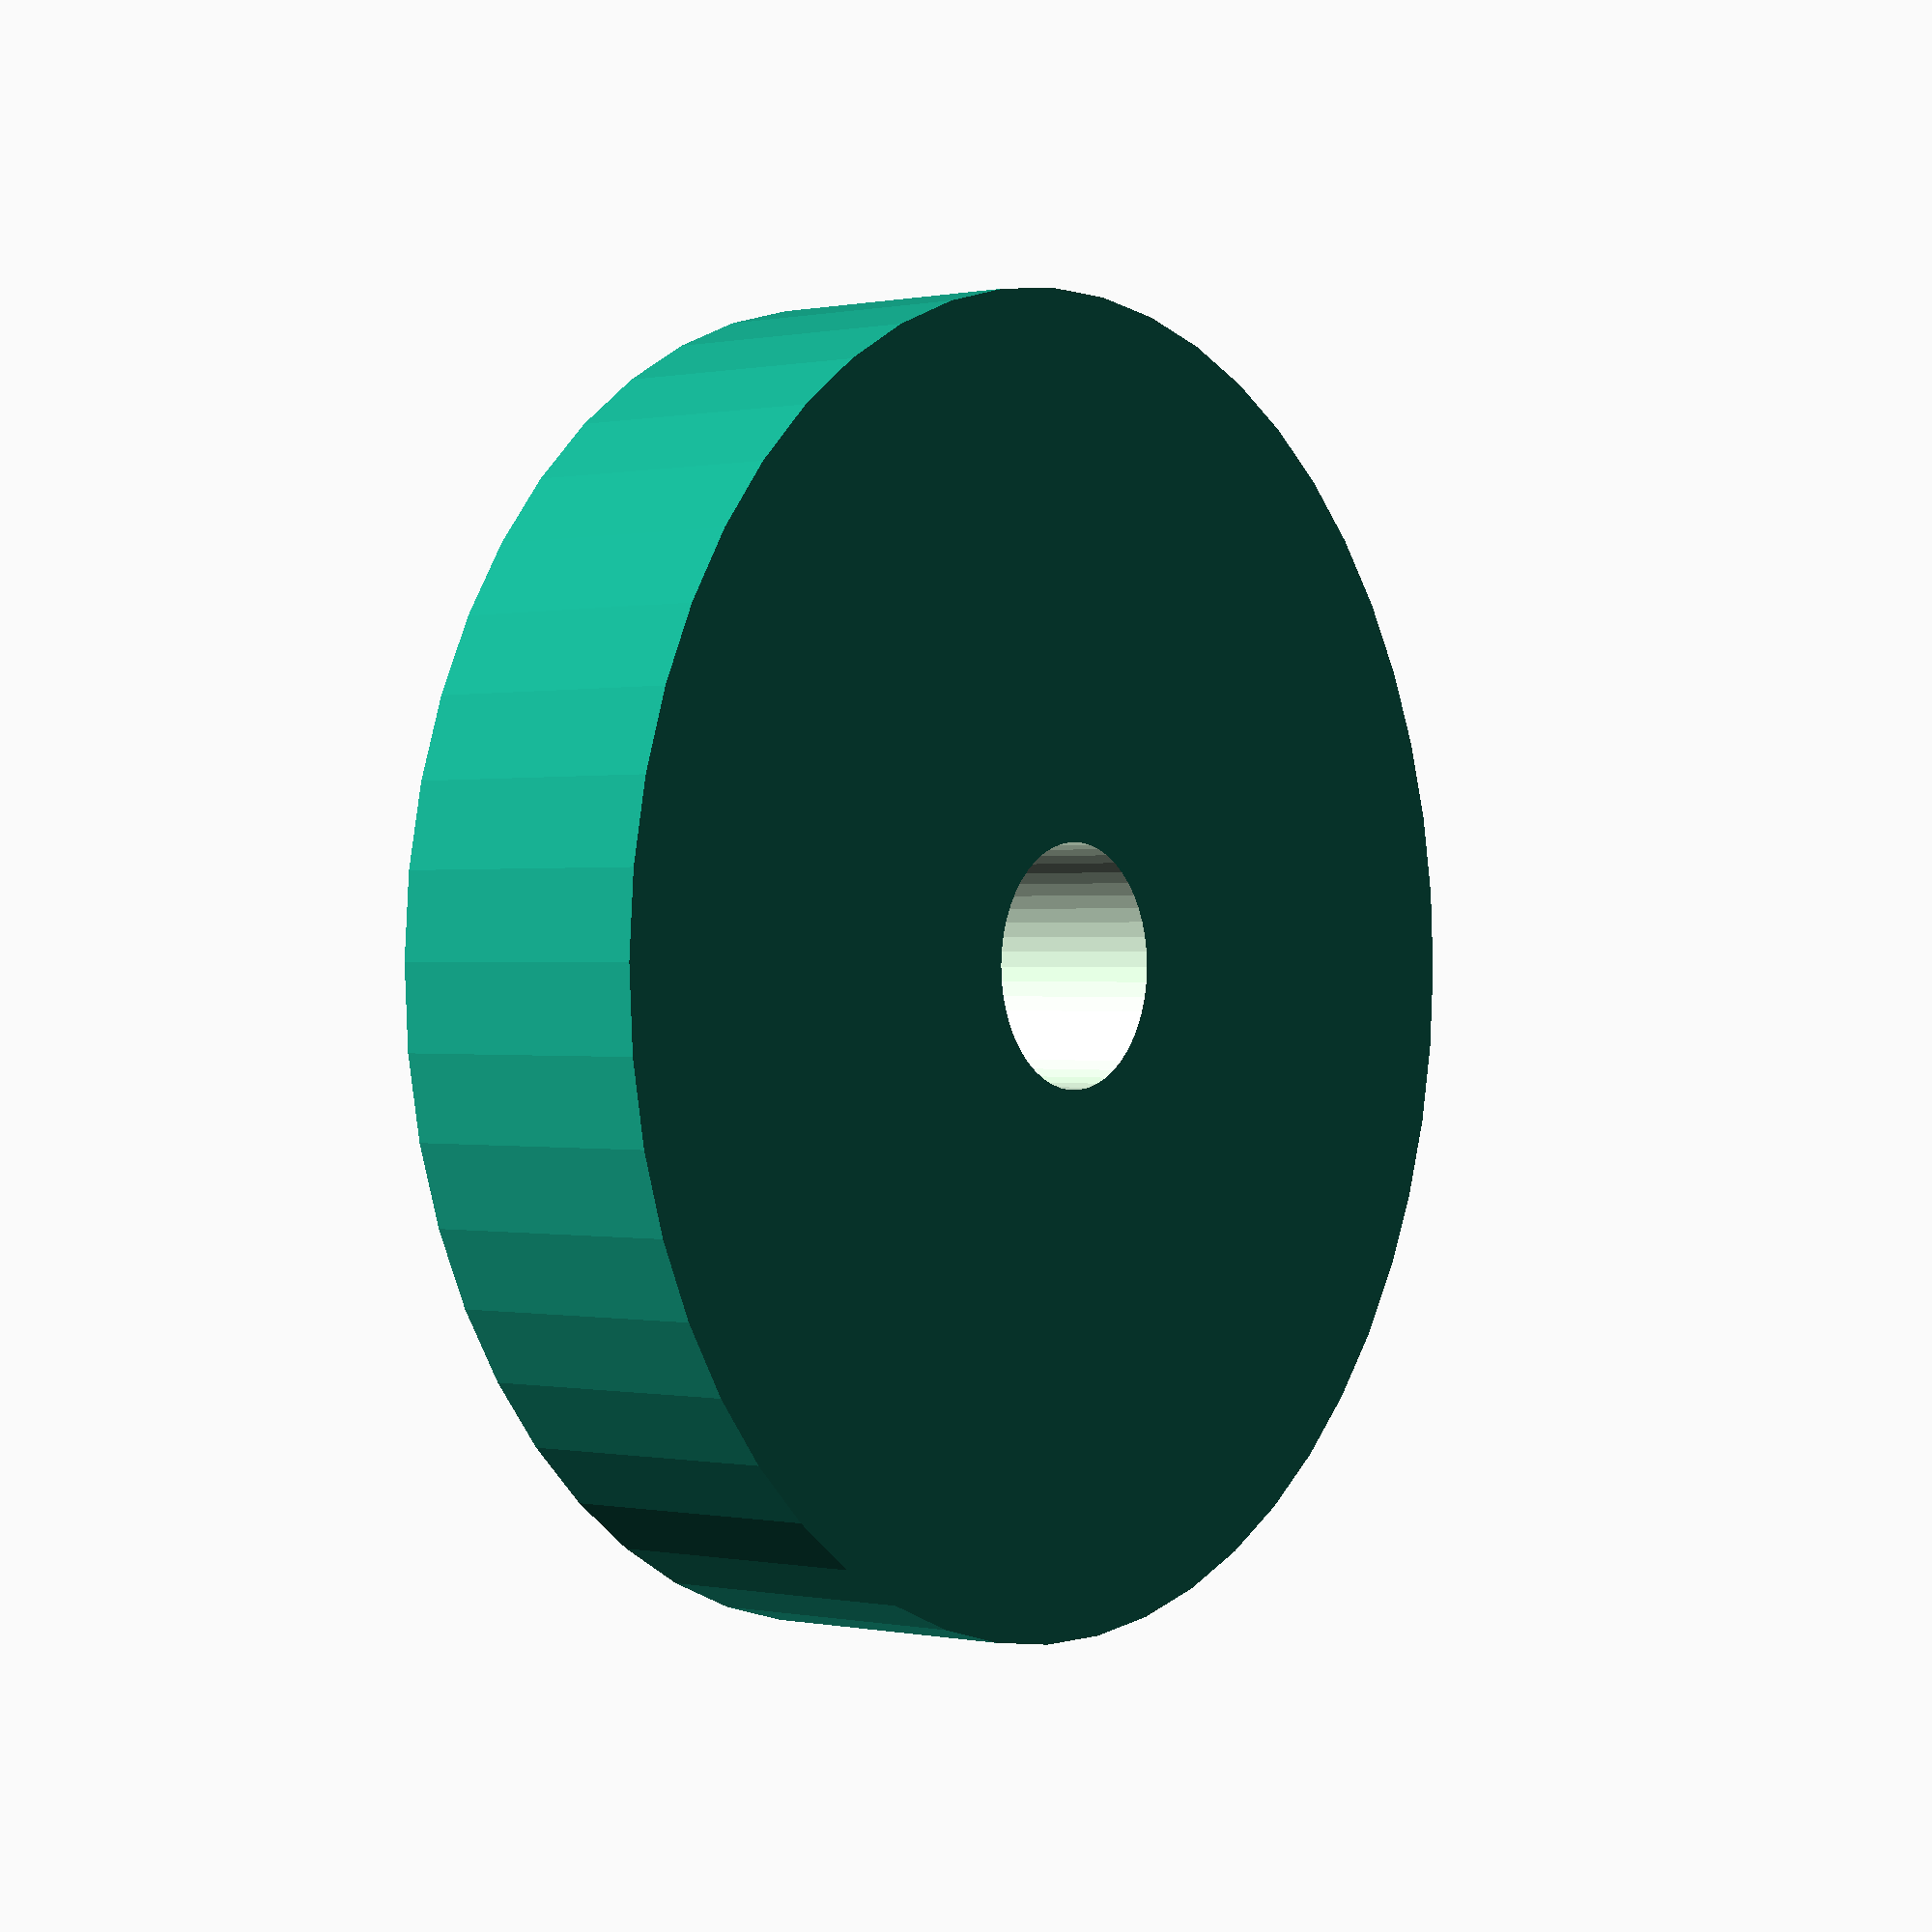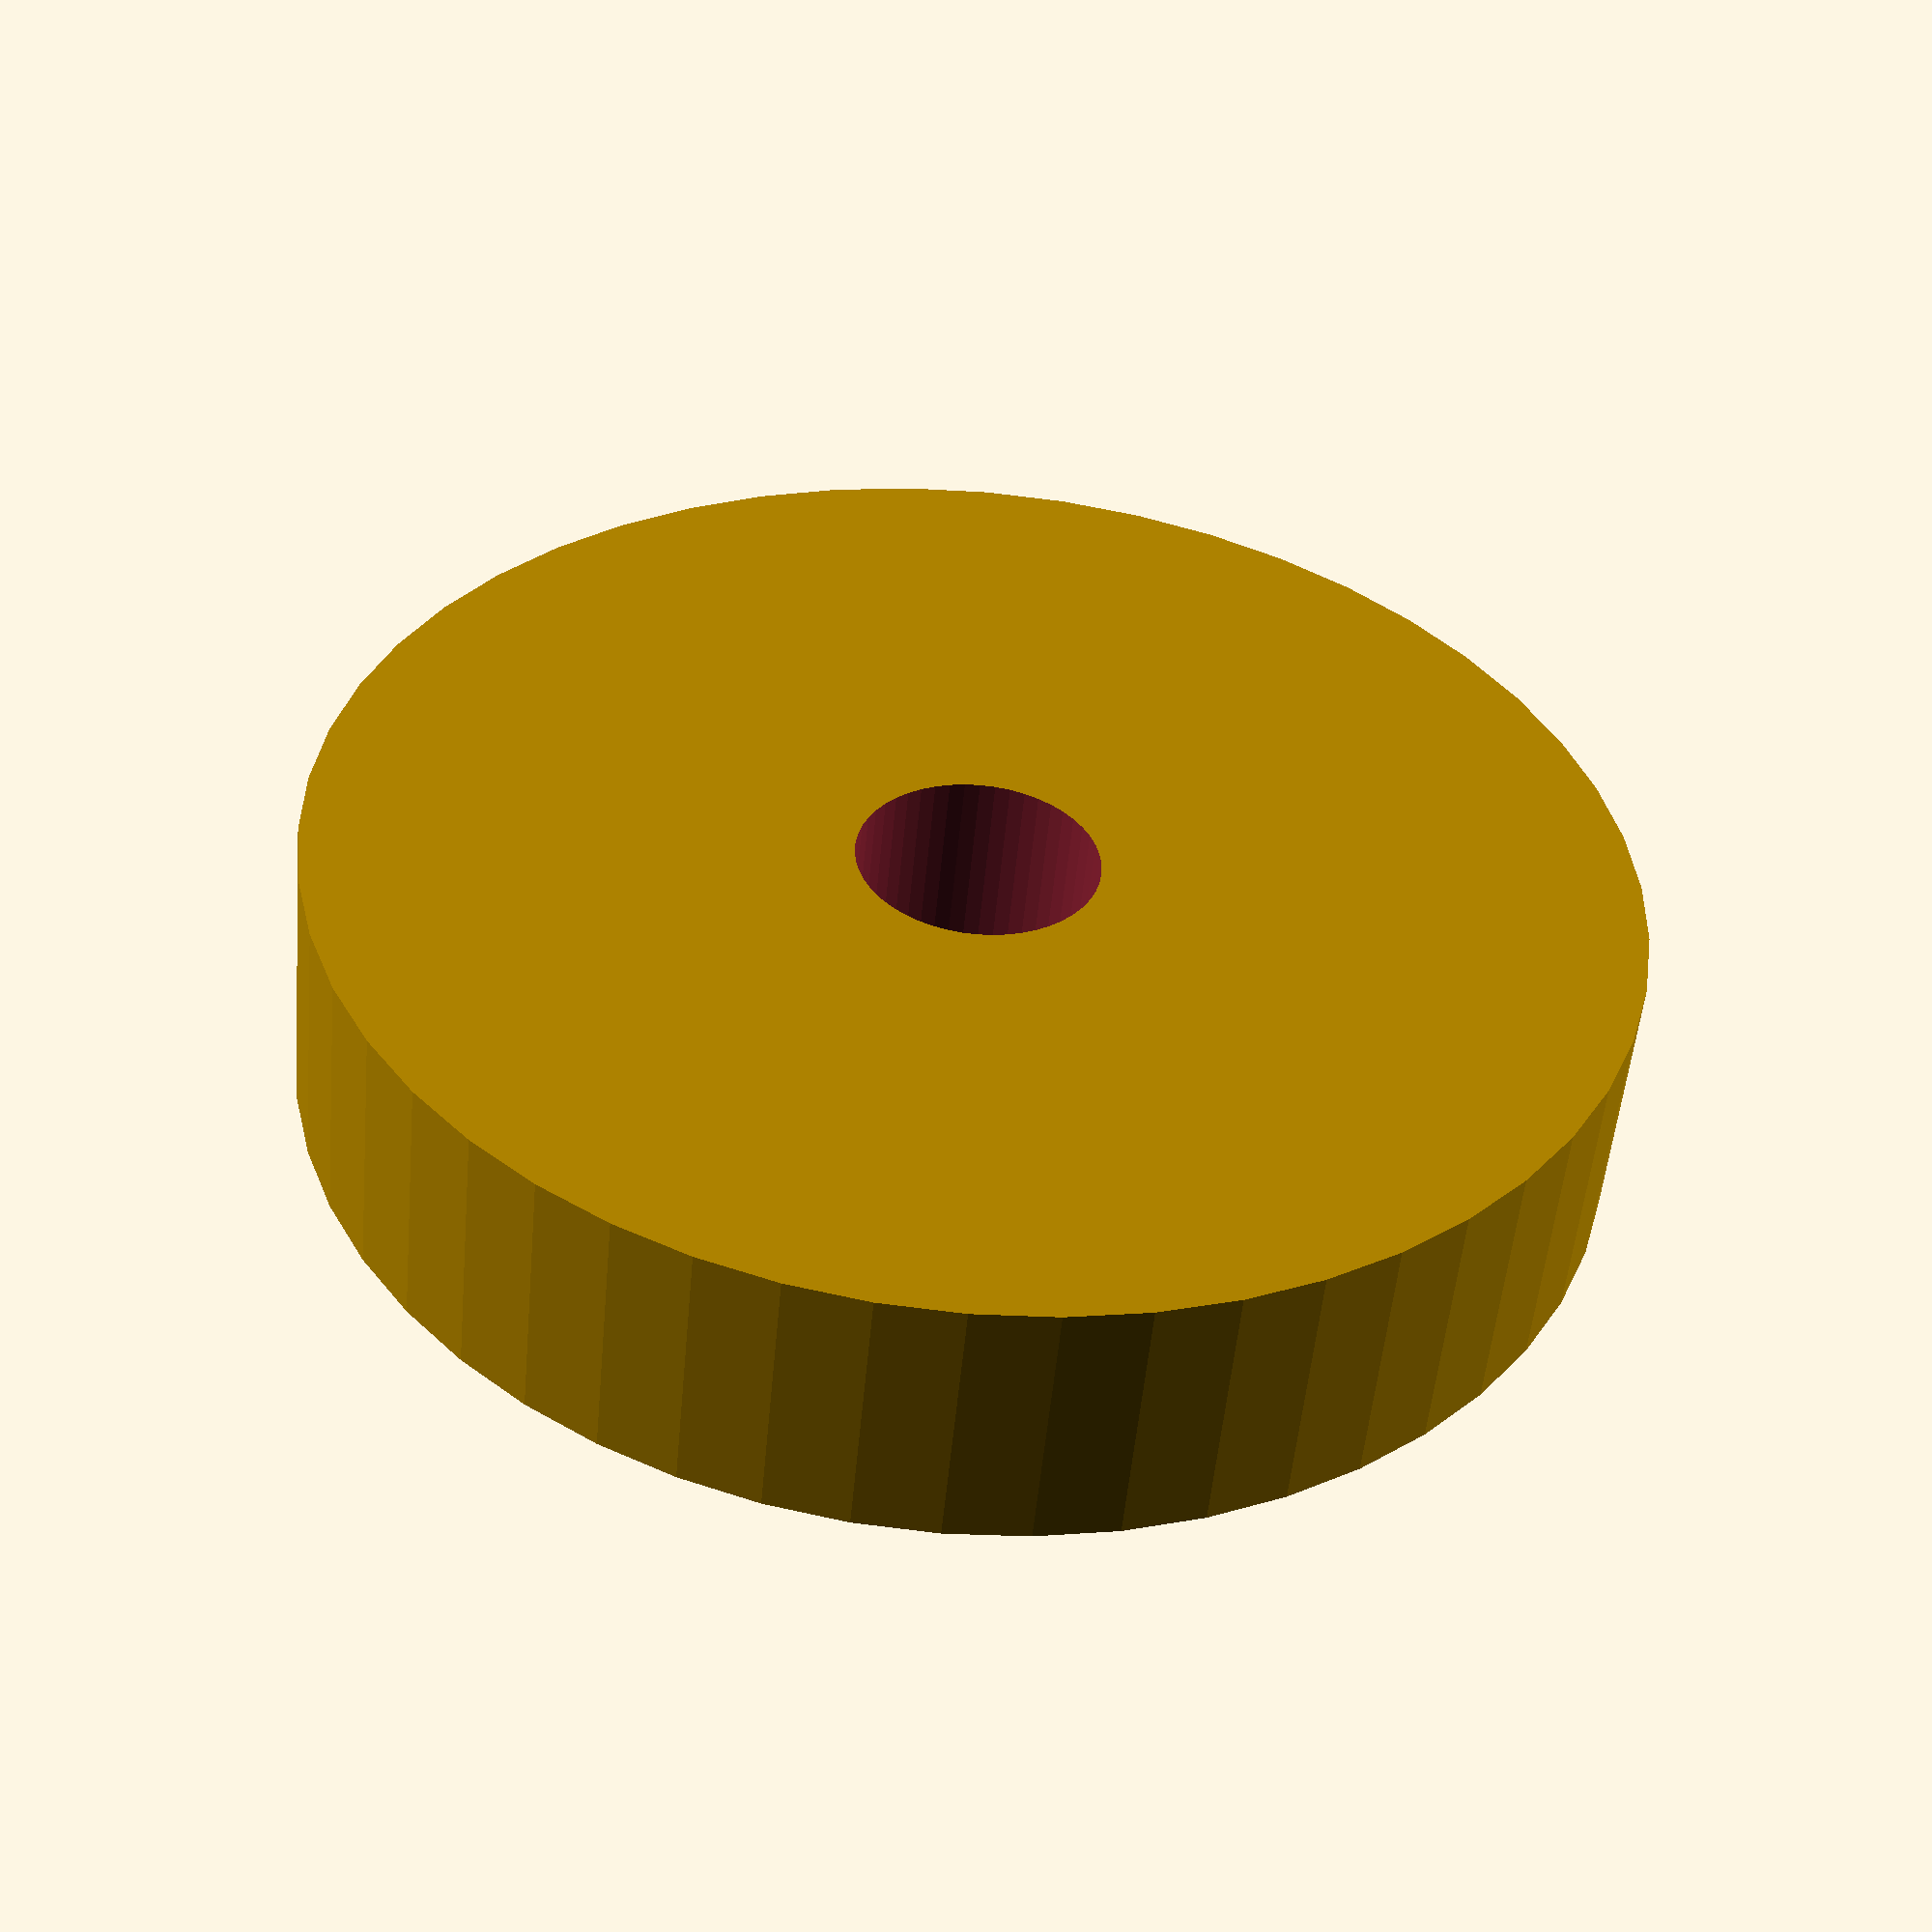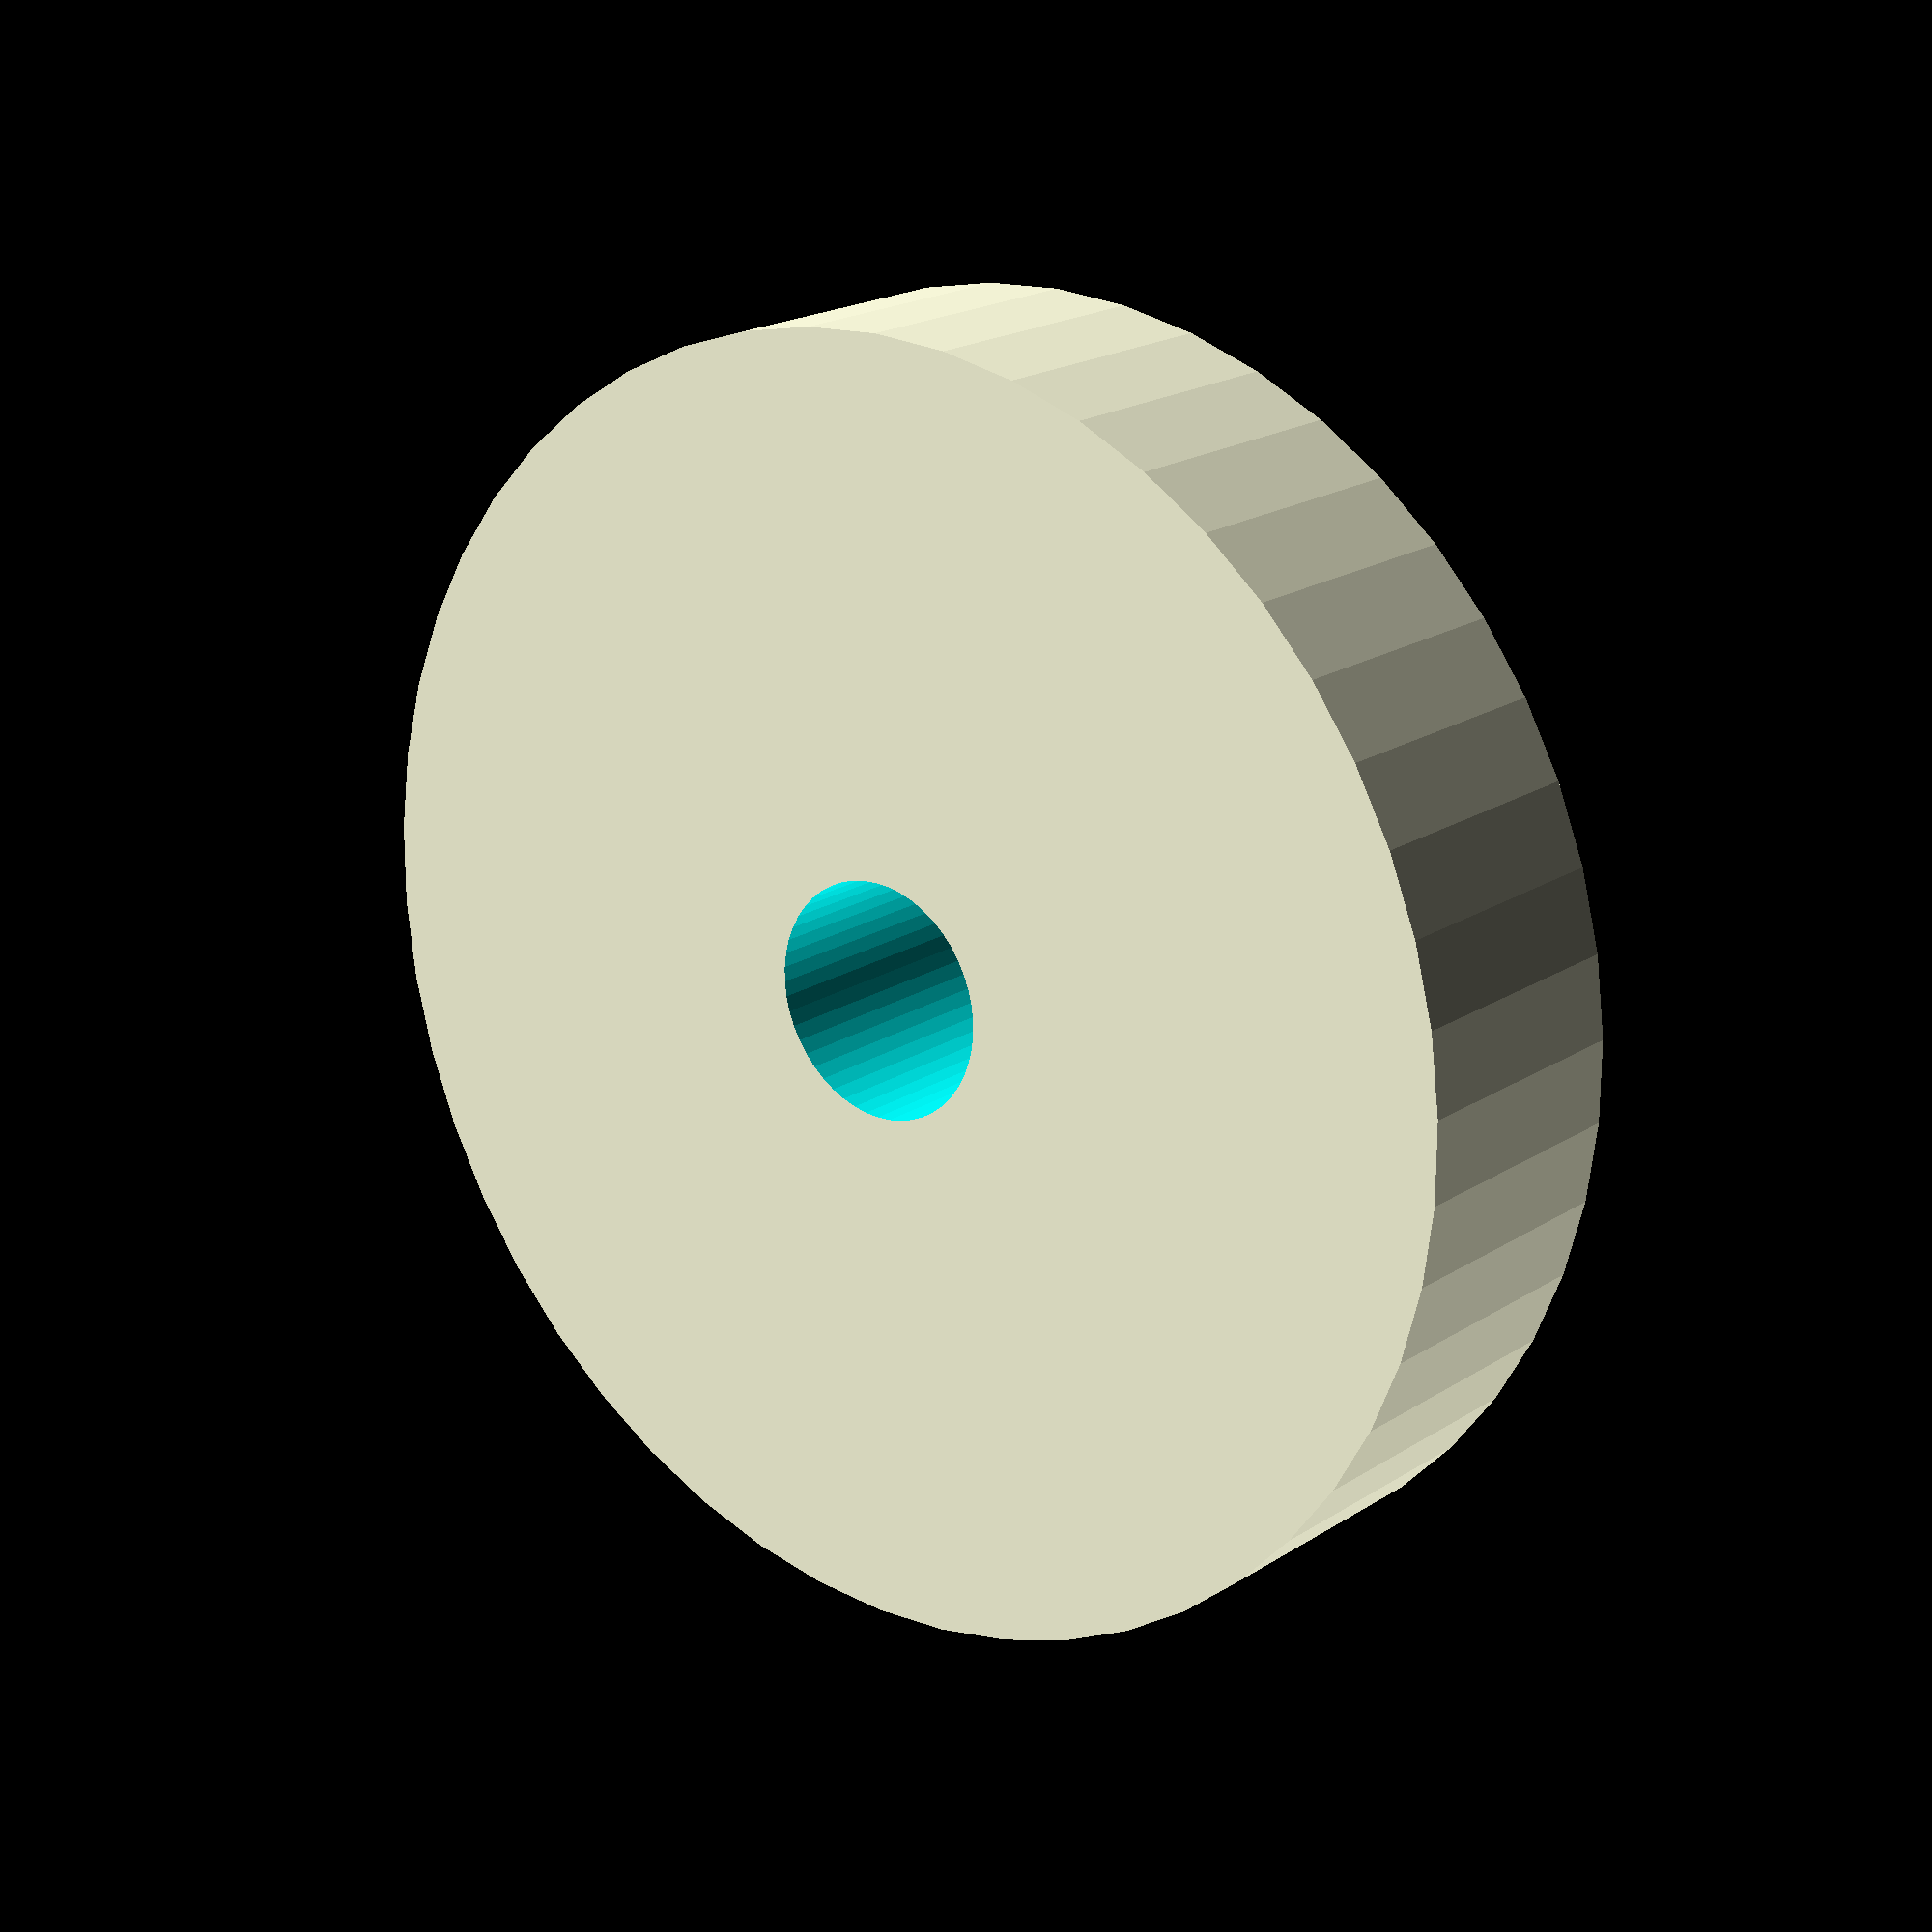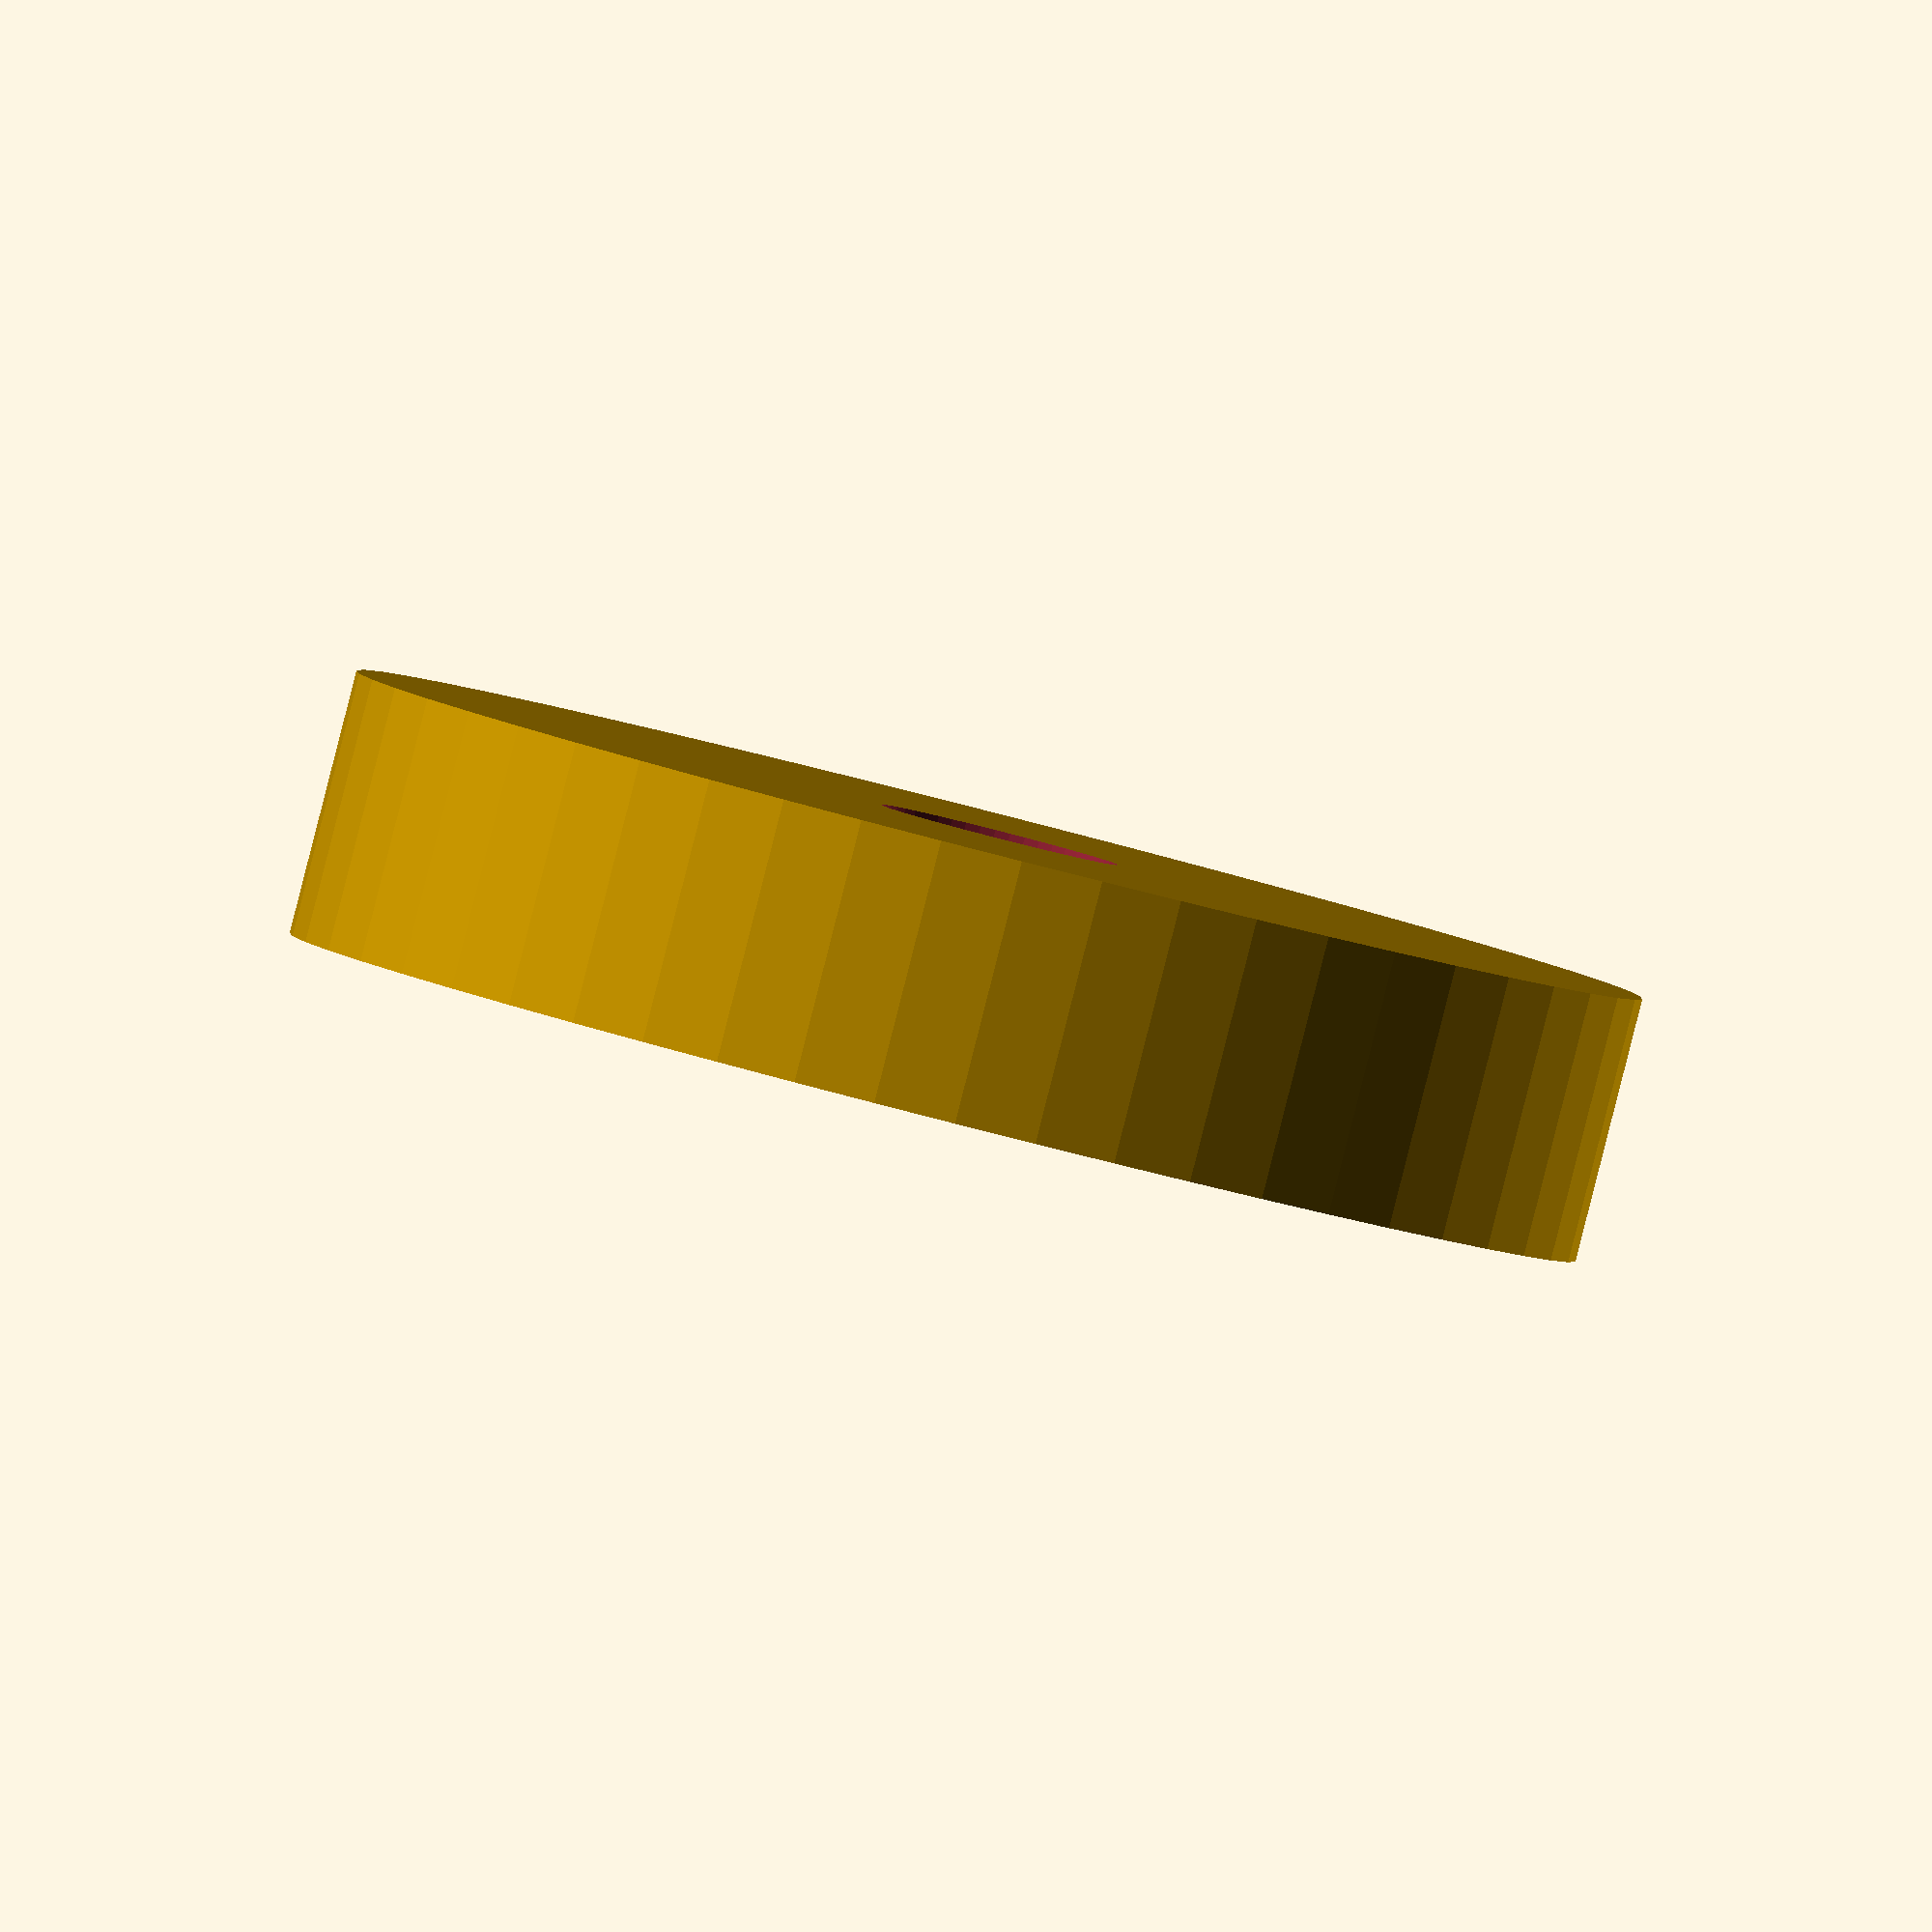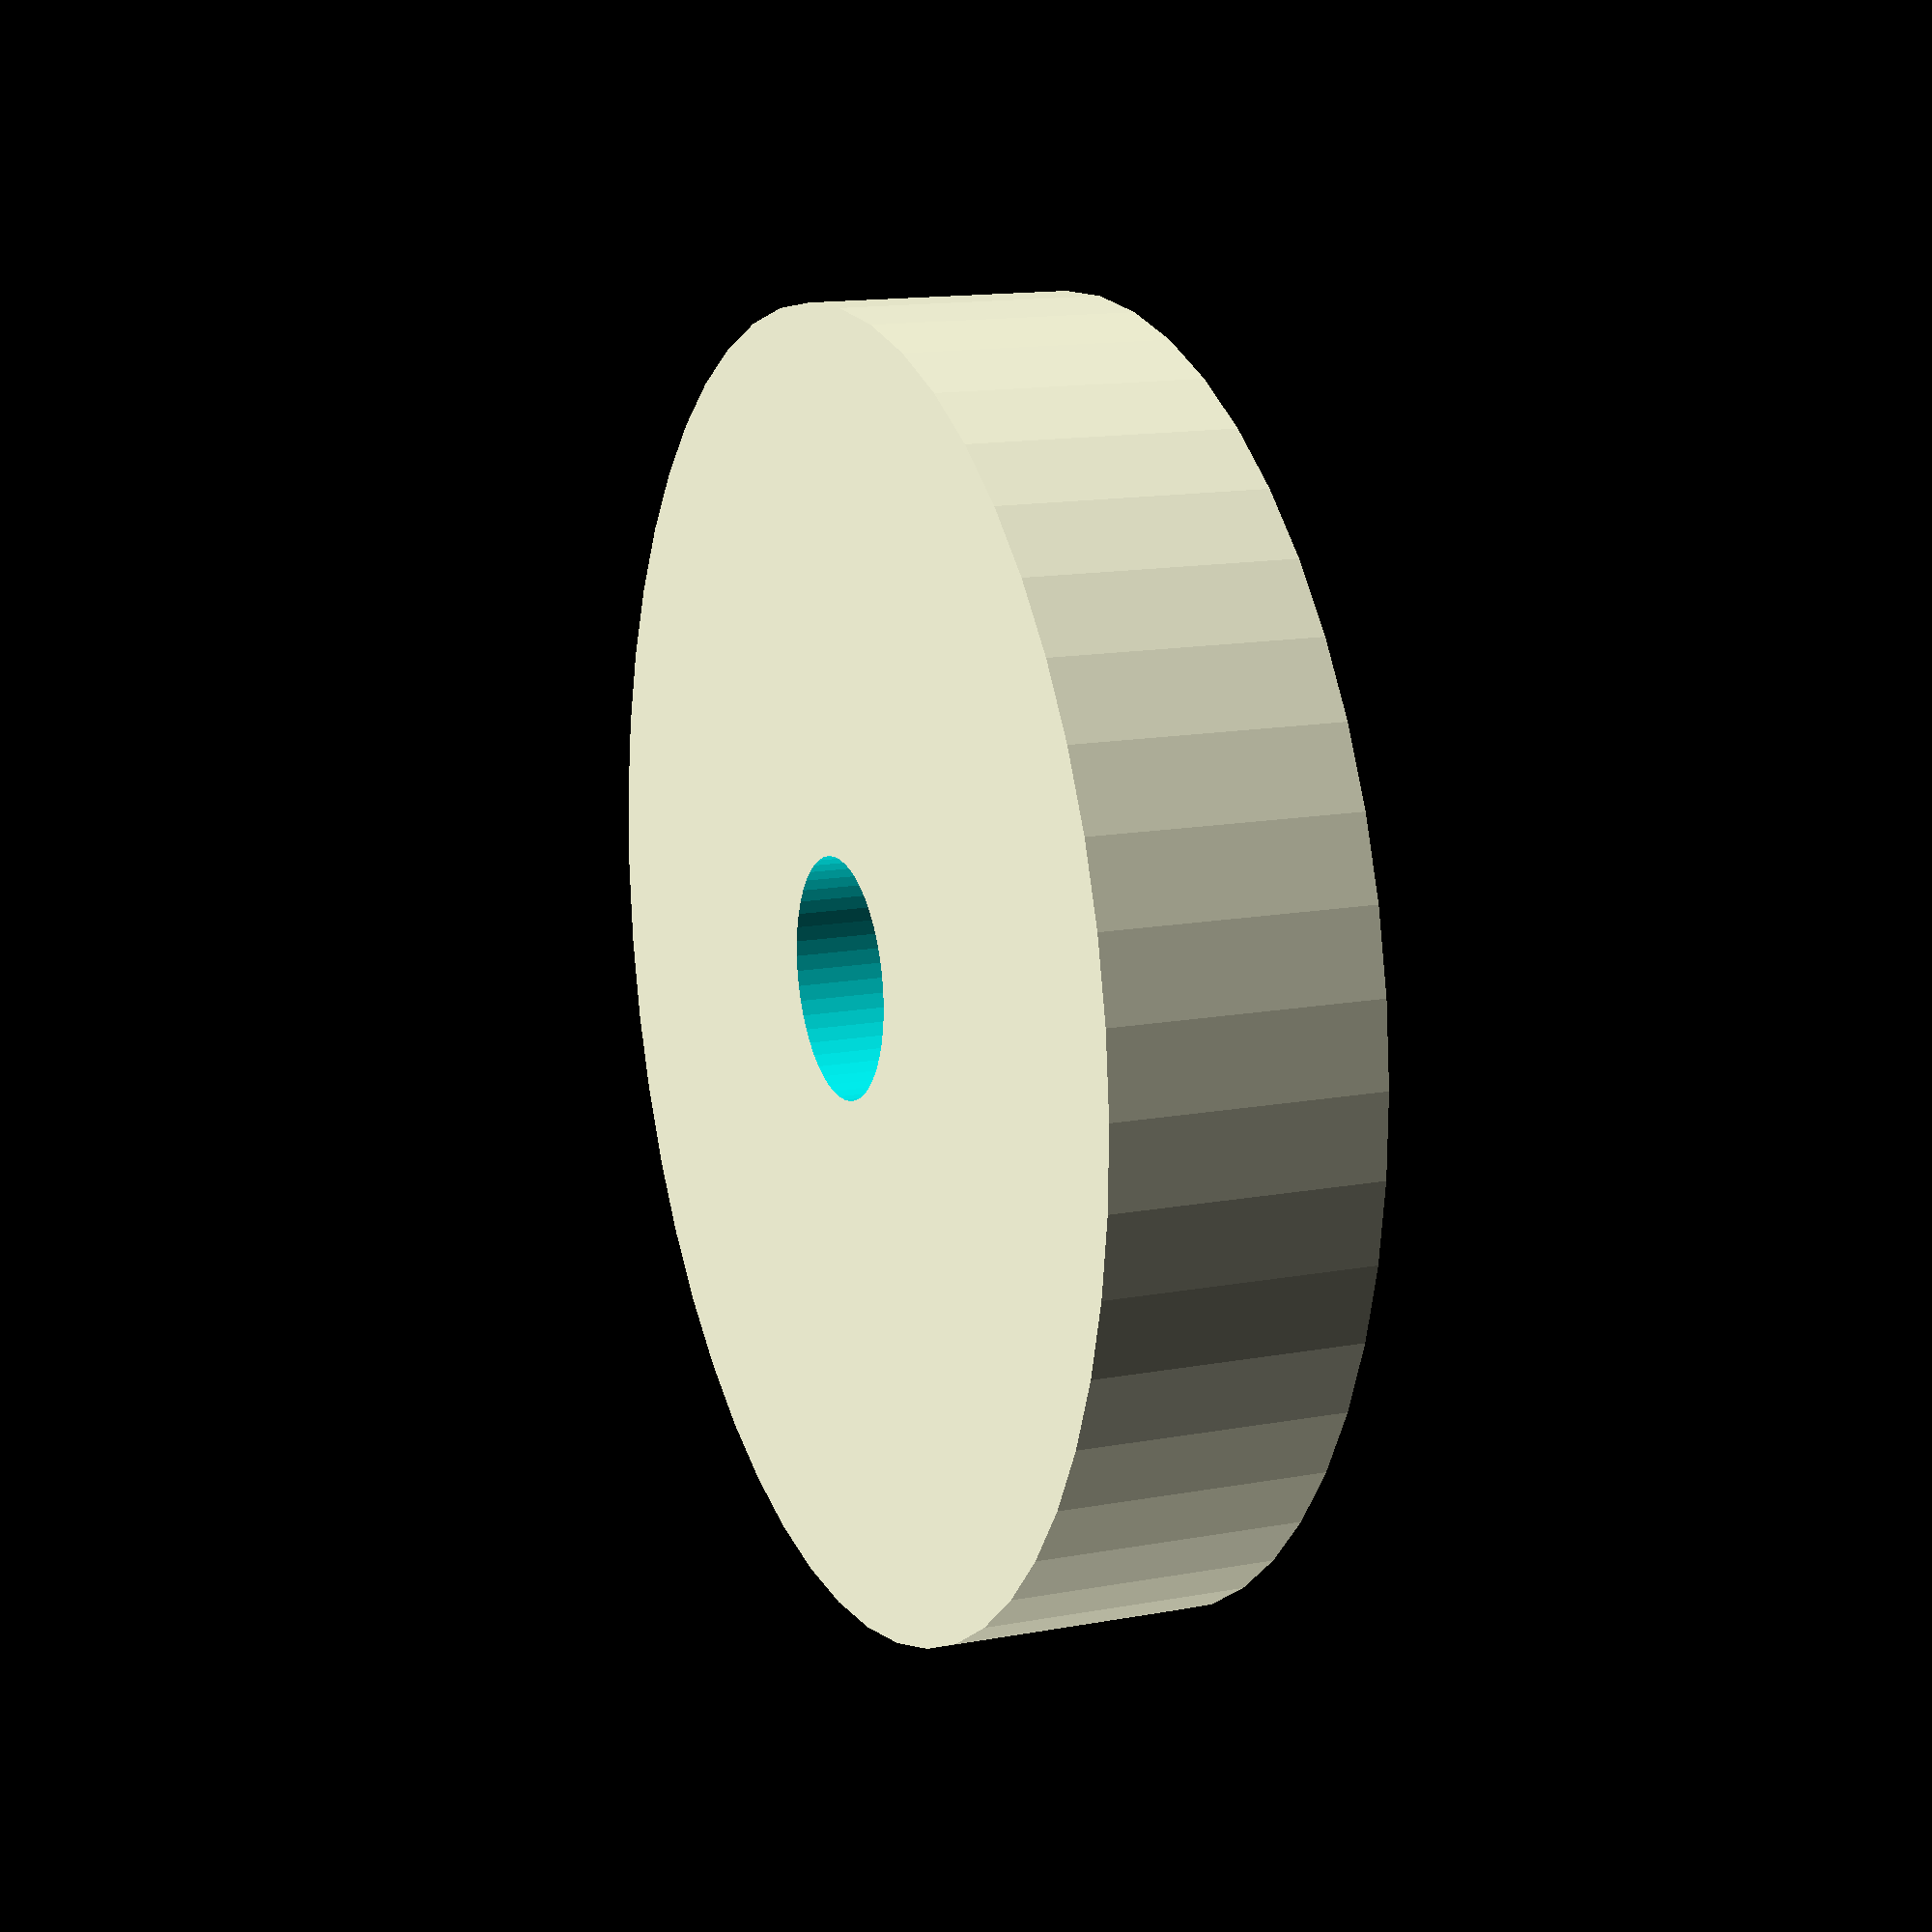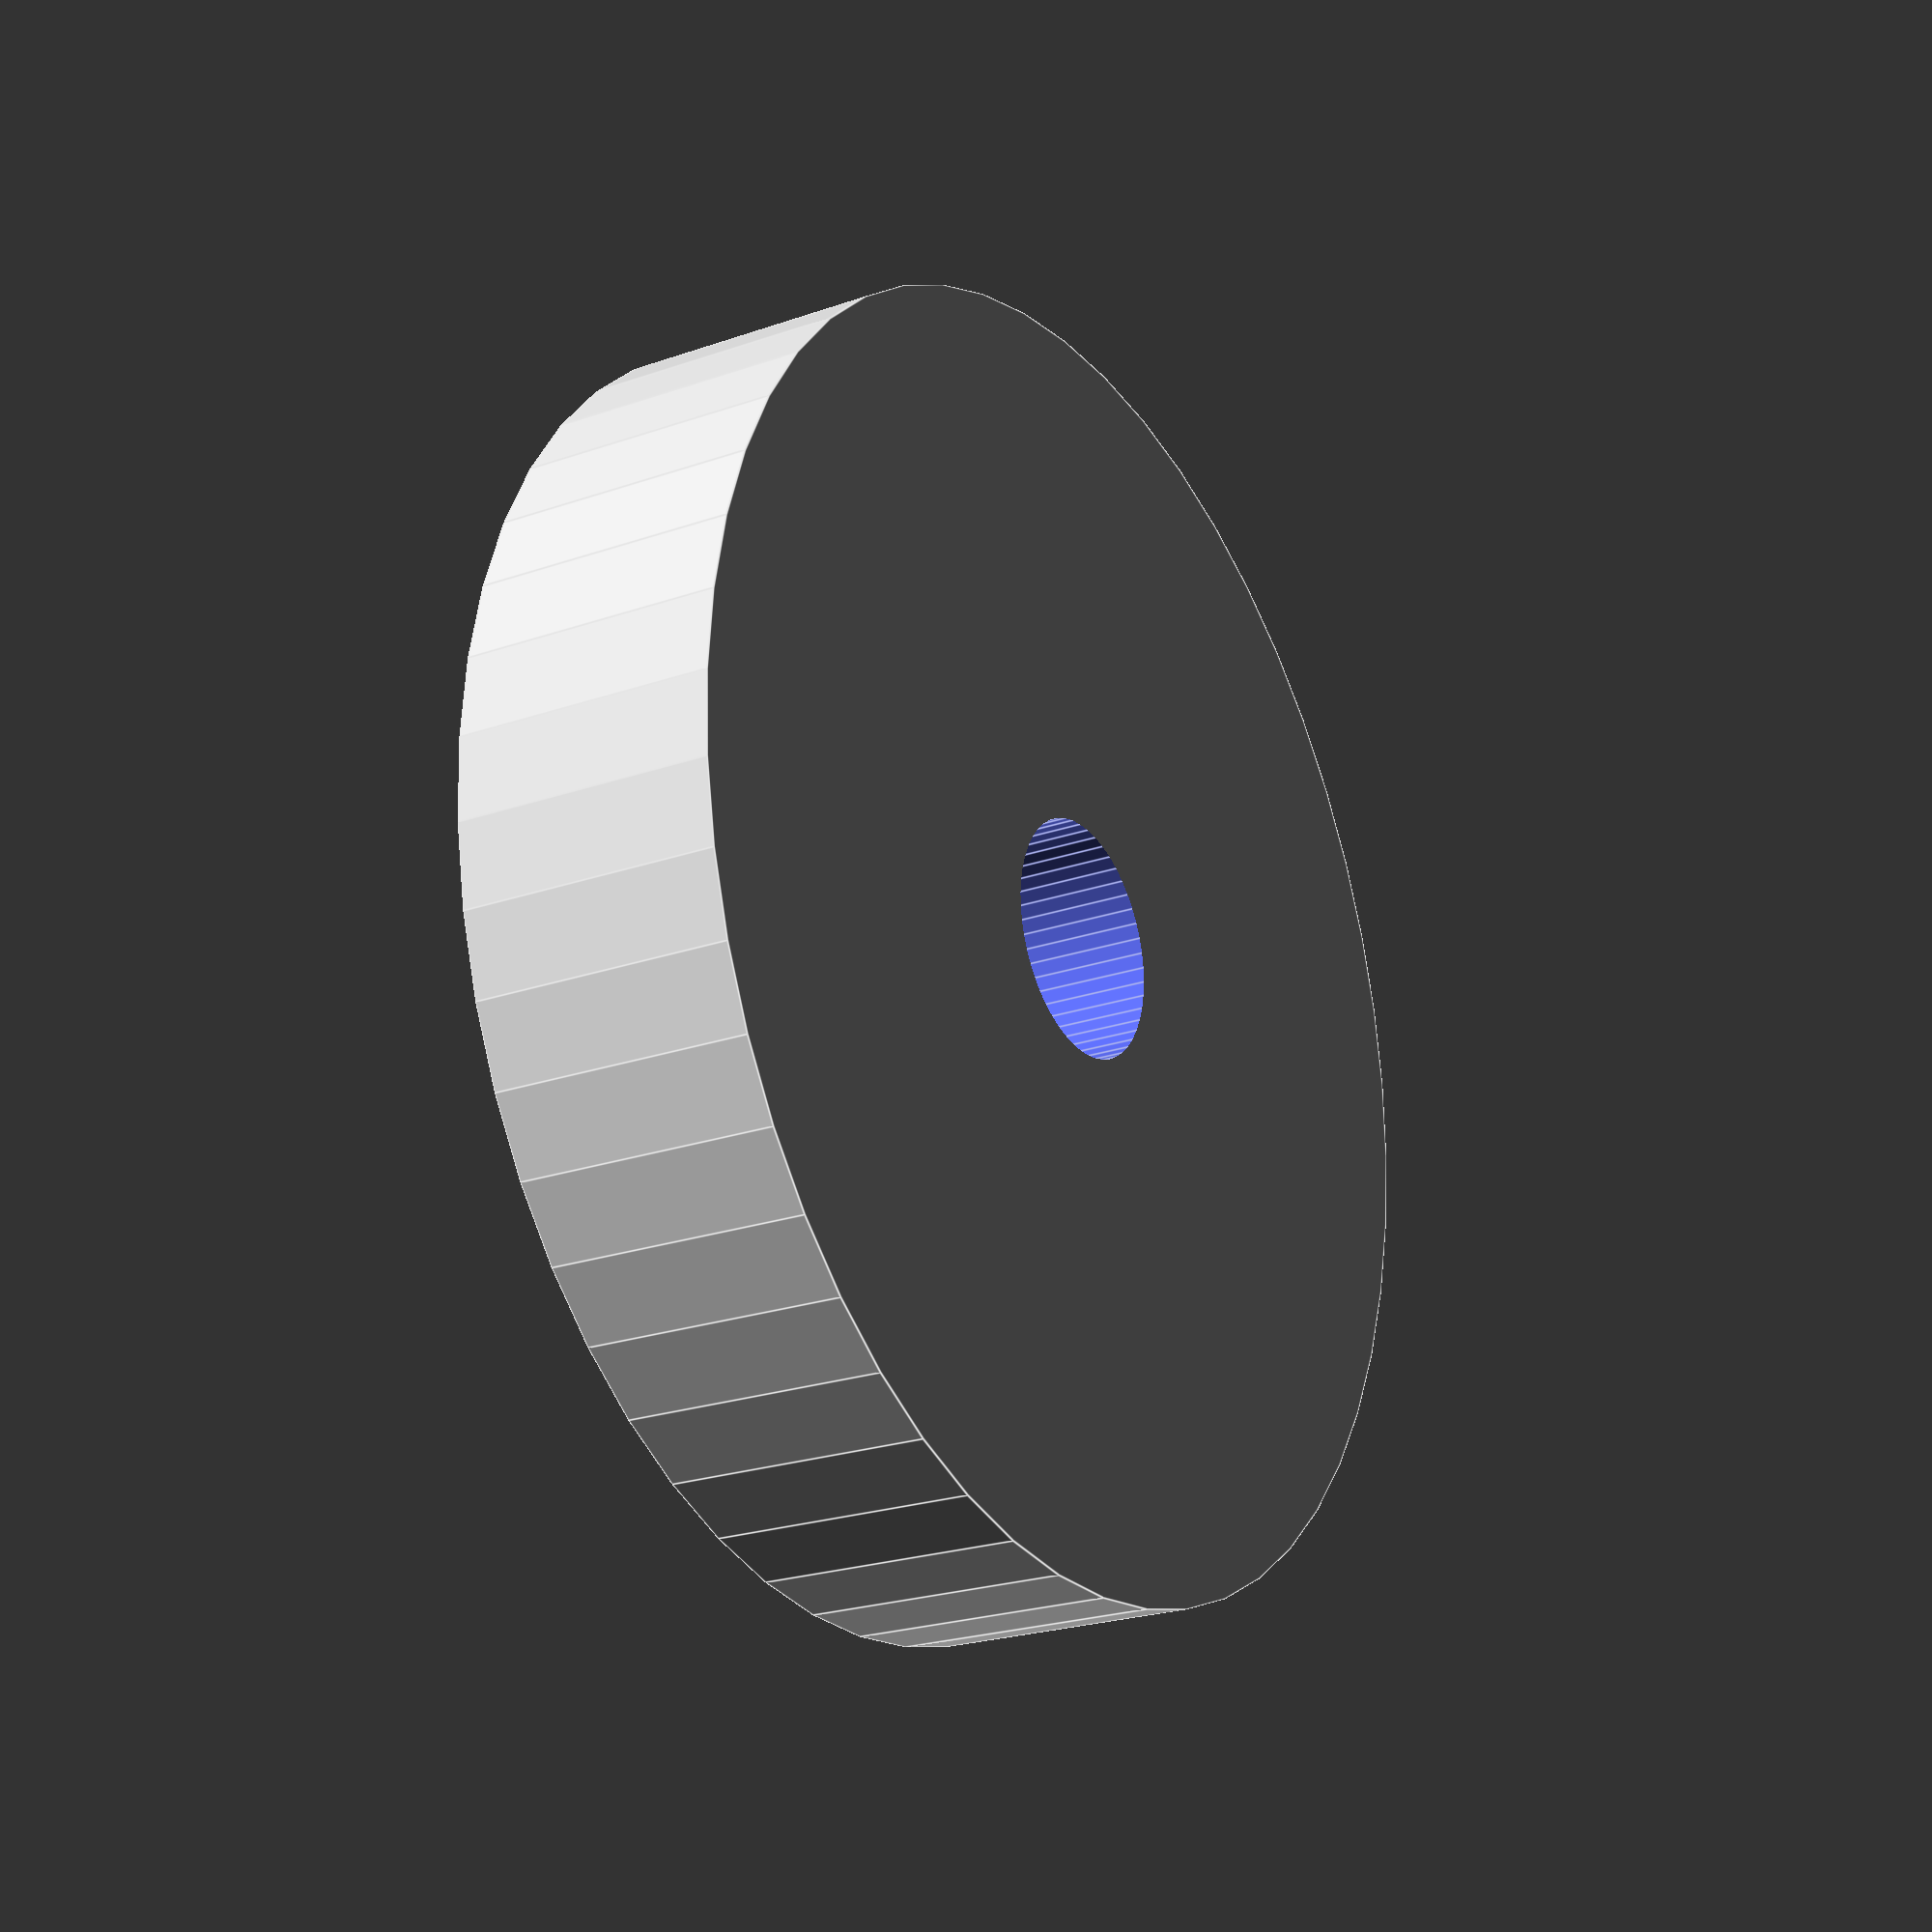
<openscad>
$fn = 50;


difference() {
	union() {
		translate(v = [0, 0, -5.0000000000]) {
			cylinder(h = 10, r = 24.5000000000);
		}
	}
	union() {
		translate(v = [0, 0, -100.0000000000]) {
			cylinder(h = 200, r = 4.5000000000);
		}
	}
}
</openscad>
<views>
elev=359.9 azim=251.6 roll=127.3 proj=p view=solid
elev=51.7 azim=33.3 roll=354.8 proj=p view=wireframe
elev=340.6 azim=298.6 roll=219.8 proj=p view=wireframe
elev=268.2 azim=232.0 roll=194.3 proj=o view=solid
elev=345.7 azim=52.9 roll=247.9 proj=p view=solid
elev=22.8 azim=102.2 roll=301.2 proj=p view=edges
</views>
